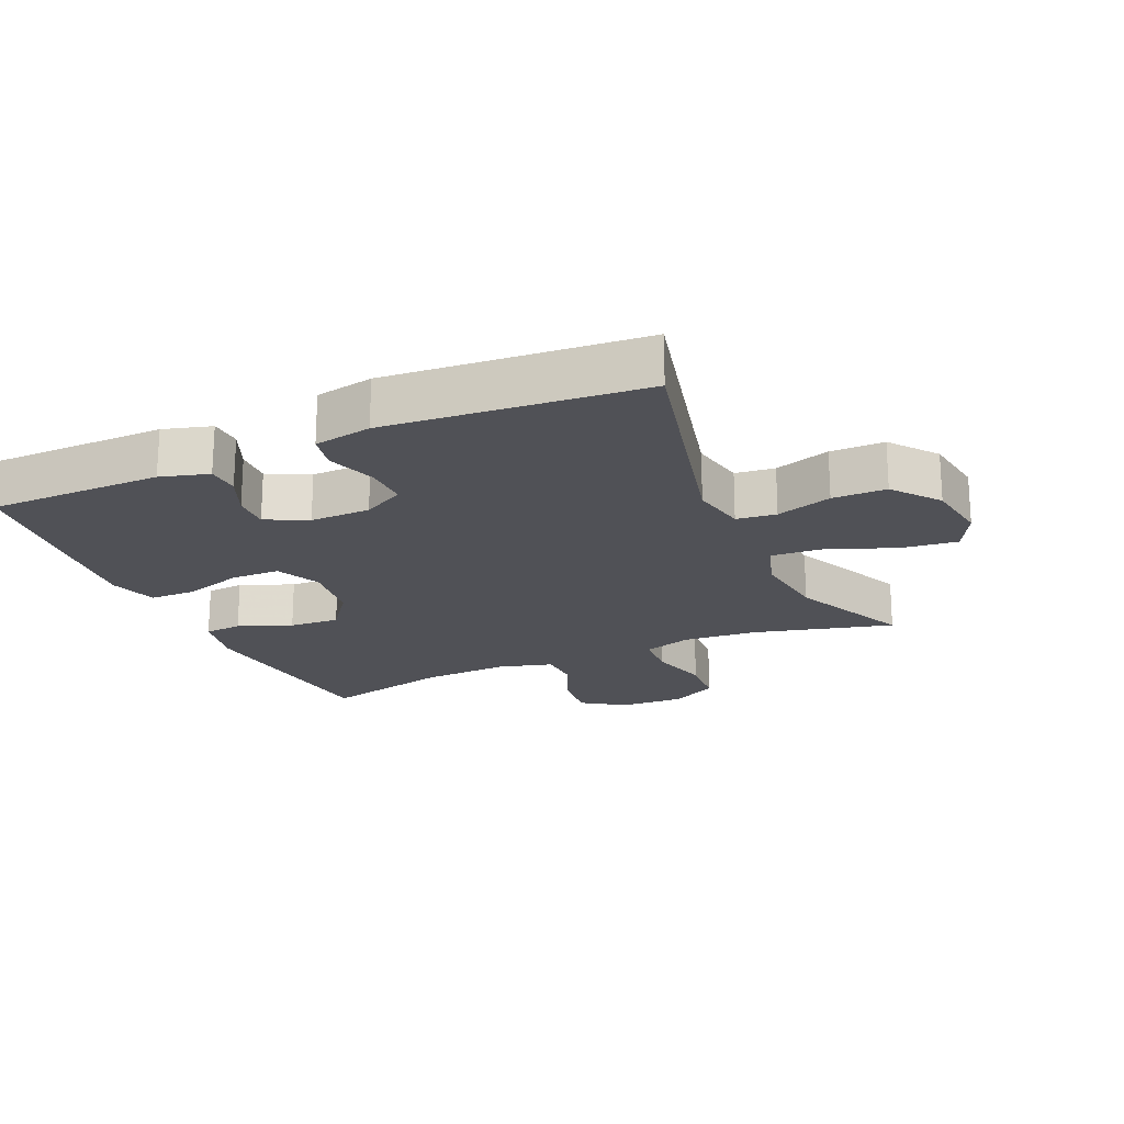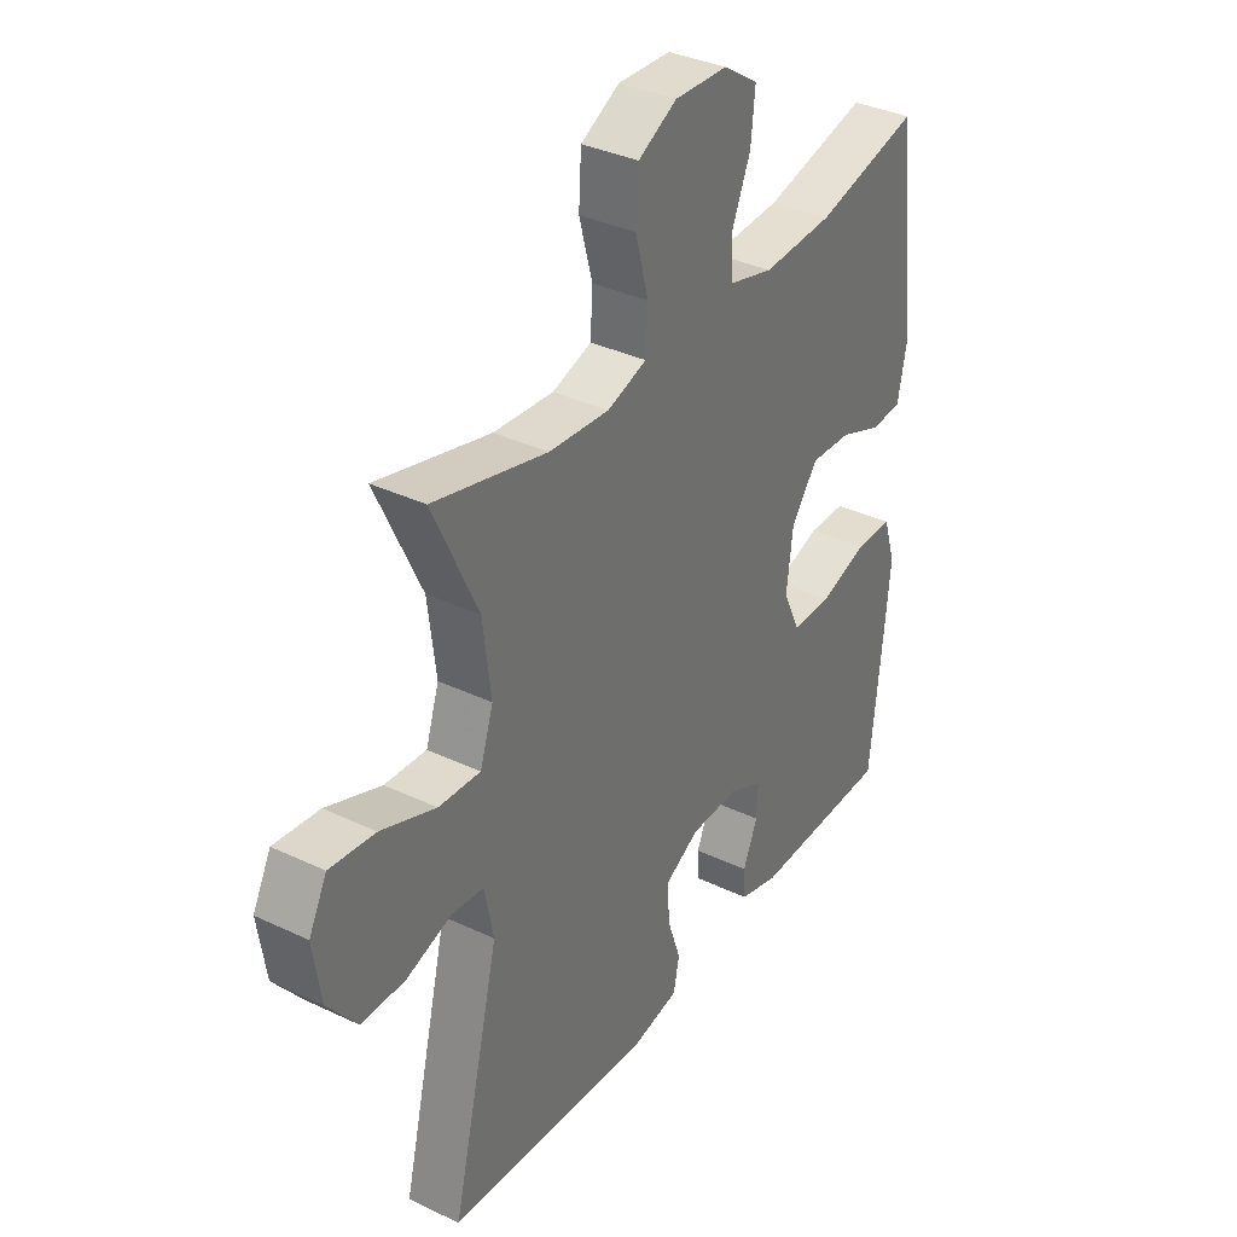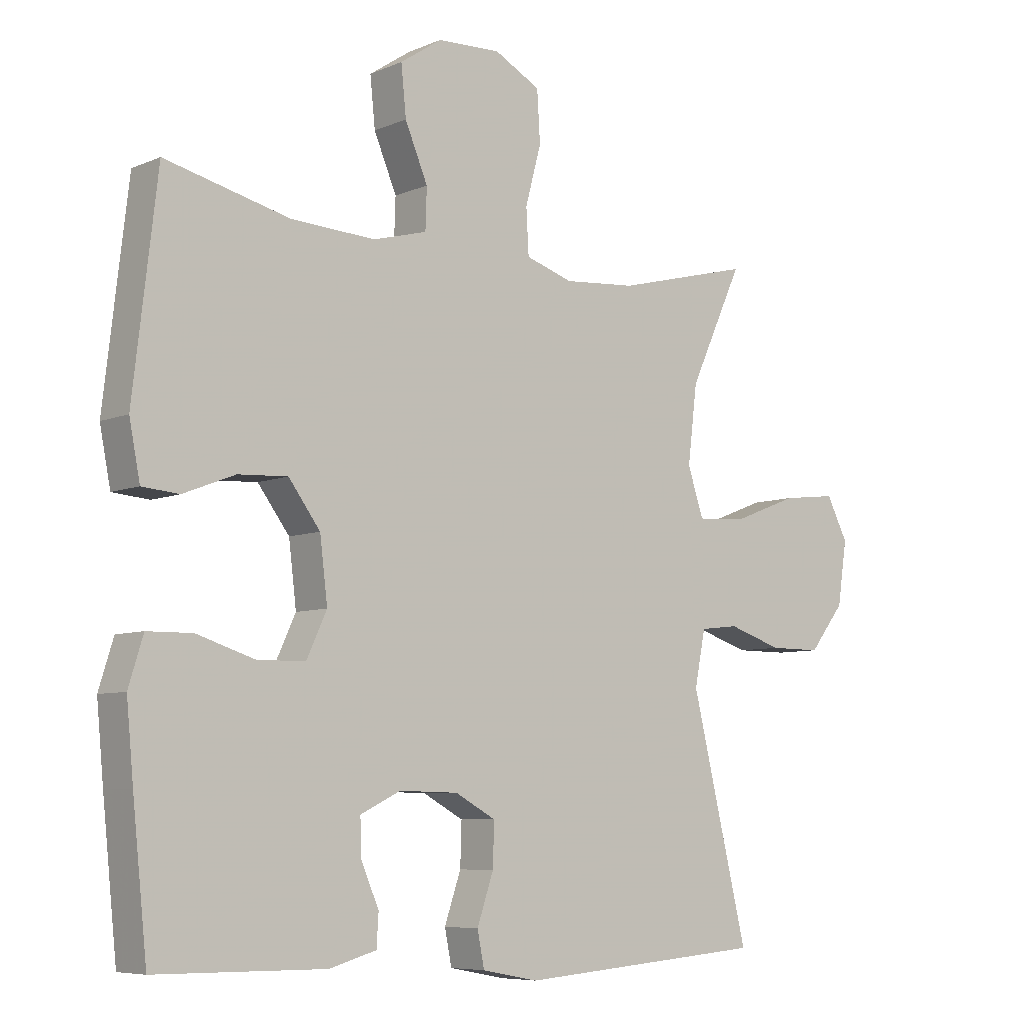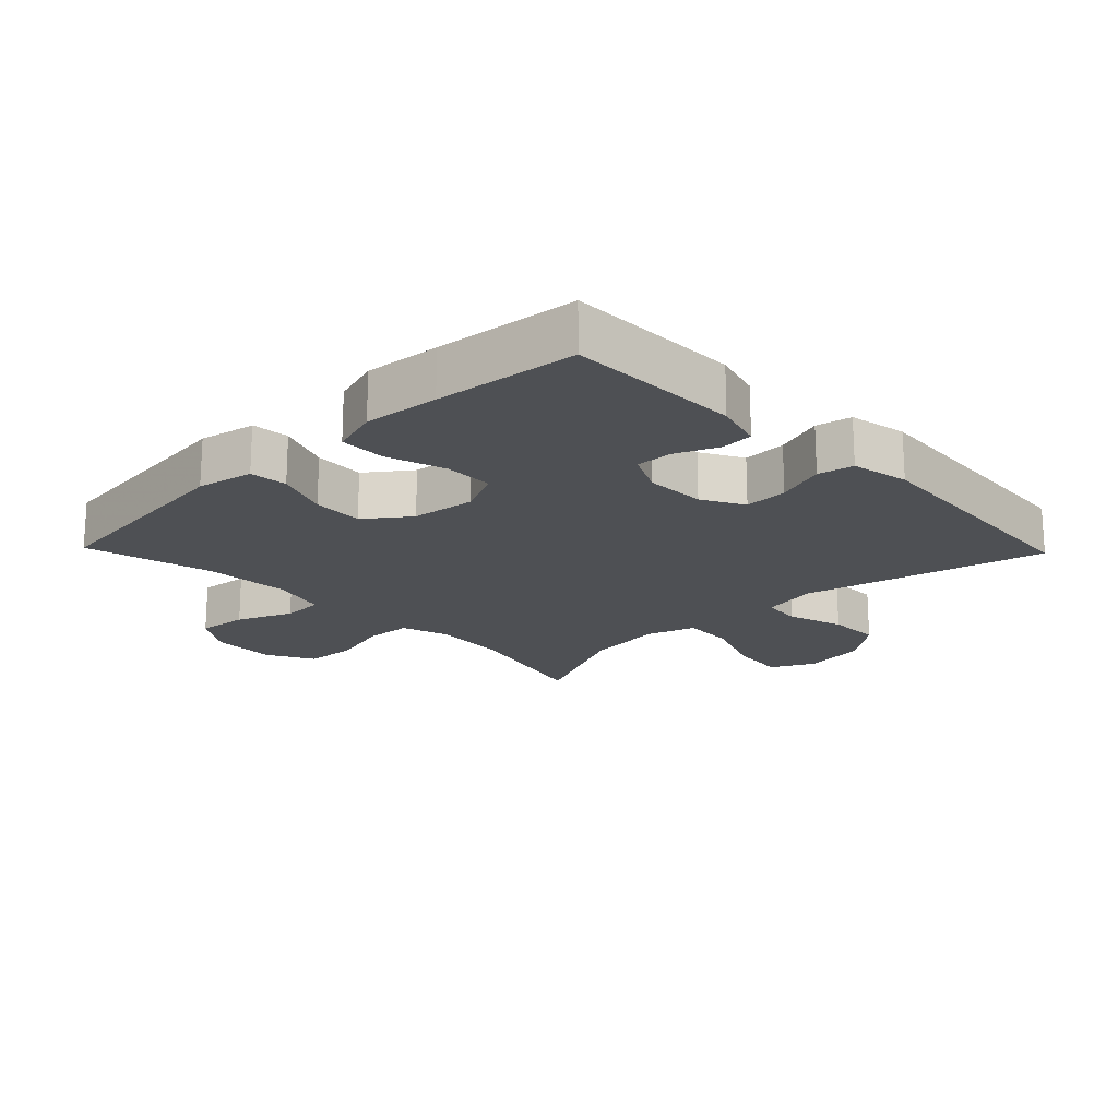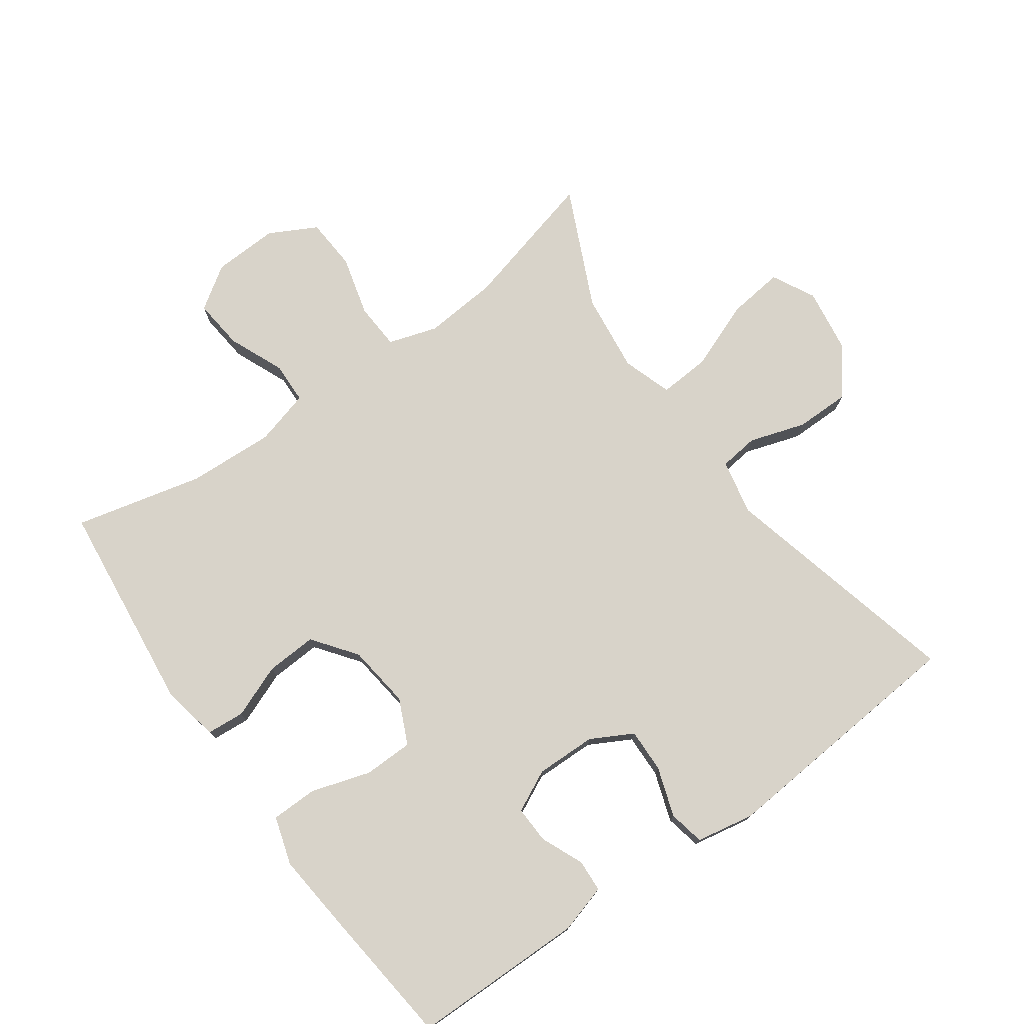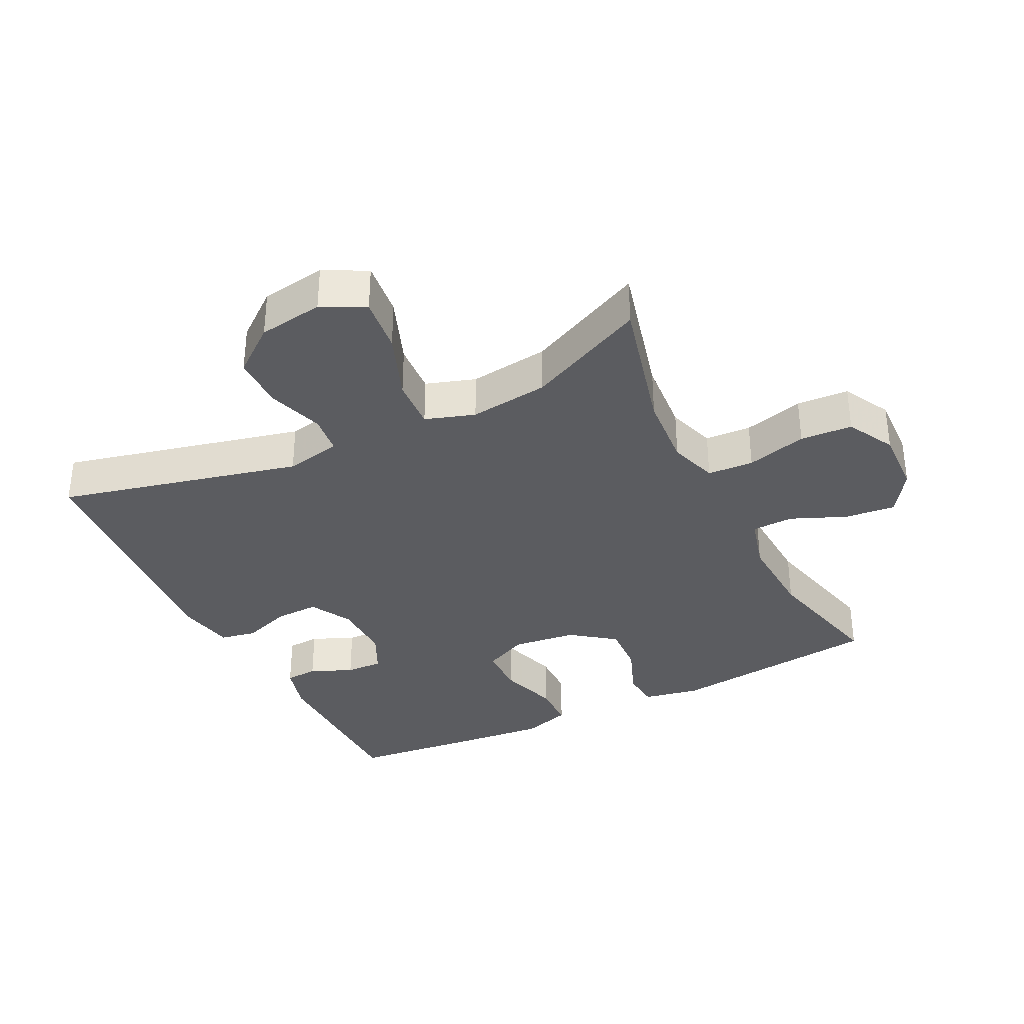
<metadata>
{"format":"obj","ext":"obj","renderer":"f3d","projection":"perspective","resolution":1024,"background":"white","views":[{"elev":-20.3,"azim":-156.2,"up":"+Y"},{"elev":35.5,"azim":-57.8,"up":"+Z"},{"elev":-7.0,"azim":140.4,"up":"+Z"},{"elev":-18.8,"azim":134.0,"up":"+Y"},{"elev":75.9,"azim":144.3,"up":"+Y"},{"elev":-34.9,"azim":-63.5,"up":"+Y"}]}
</metadata>
<code>
v -0.5 0.07 0.5
v -0.285 0.07 0.445
v -0.171 0.07 0.436
v -0.096 0.07 0.46
v -0.092 0.07 0.531
v -0.117 0.07 0.624
v -0.112 0.07 0.704
v -0.039 0.07 0.743
v 0.061 0.07 0.739
v 0.127 0.07 0.695
v 0.119 0.07 0.617
v 0.083 0.07 0.532
v 0.085 0.07 0.468
v 0.17 0.07 0.445
v 0.303 0.07 0.452
v 0.5 0.07 0.5
v 0.538 0.07 0.173
v 0.521 0.07 0.086
v 0.463 0.07 0.081
v 0.381 0.07 0.113
v 0.303 0.07 0.117
v 0.253 0.07 0.05
v 0.241 0.07 -0.048
v 0.273 0.07 -0.117
v 0.349 0.07 -0.118
v 0.44 0.07 -0.089
v 0.511 0.07 -0.09
v 0.534 0.07 -0.164
v 0.523 0.07 -0.28
v 0.5 0.07 -0.5
v 0.233 0.07 -0.503
v 0.159 0.07 -0.482
v 0.156 0.07 -0.432
v 0.184 0.07 -0.367
v 0.186 0.07 -0.31
v 0.122 0.07 -0.279
v 0.029 0.07 -0.281
v -0.035 0.07 -0.316
v -0.033 0.07 -0.383
v -0.007 0.07 -0.459
v -0.018 0.07 -0.514
v -0.107 0.07 -0.531
v -0.5 0.07 -0.5
v -0.41 0.07 -0.128
v -0.427 0.07 -0.042
v -0.488 0.07 -0.035
v -0.574 0.07 -0.063
v -0.657 0.07 -0.063
v -0.713 0.07 0.008
v -0.728 0.07 0.108
v -0.694 0.07 0.174
v -0.608 0.07 0.164
v -0.504 0.07 0.124
v -0.425 0.07 0.119
v -0.4 0.07 0.195
v -0.415 0.07 0.317
v -0.5 0 0.5
v -0.285 0 0.445
v -0.171 0 0.436
v -0.096 0 0.46
v -0.092 0 0.531
v -0.117 0 0.624
v -0.112 0 0.704
v -0.039 0 0.743
v 0.061 0 0.739
v 0.127 0 0.695
v 0.119 0 0.617
v 0.083 0 0.532
v 0.085 0 0.468
v 0.17 0 0.445
v 0.303 0 0.452
v 0.5 0 0.5
v 0.538 0 0.173
v 0.521 0 0.086
v 0.463 0 0.081
v 0.381 0 0.113
v 0.303 0 0.117
v 0.253 0 0.05
v 0.241 0 -0.048
v 0.273 0 -0.117
v 0.349 0 -0.118
v 0.44 0 -0.089
v 0.511 0 -0.09
v 0.534 0 -0.164
v 0.523 0 -0.28
v 0.5 0 -0.5
v 0.233 0 -0.503
v 0.159 0 -0.482
v 0.156 0 -0.432
v 0.184 0 -0.367
v 0.186 0 -0.31
v 0.122 0 -0.279
v 0.029 0 -0.281
v -0.035 0 -0.316
v -0.033 0 -0.383
v -0.007 0 -0.459
v -0.018 0 -0.514
v -0.107 0 -0.531
v -0.5 0 -0.5
v -0.41 0 -0.128
v -0.427 0 -0.042
v -0.488 0 -0.035
v -0.574 0 -0.063
v -0.657 0 -0.063
v -0.713 0 0.008
v -0.728 0 0.108
v -0.694 0 0.174
v -0.608 0 0.164
v -0.504 0 0.124
v -0.425 0 0.119
v -0.4 0 0.195
v -0.415 0 0.317
f 50 51 52 53
f 50 53 54
f 49 50 54
f 46 47 48 49
f 45 46 49 54
f 44 45 54 55
f 42 43 44
f 39 40 41 42
f 38 39 42 44
f 37 38 44 55
f 31 32 33 34
f 31 34 35
f 30 31 35
f 29 30 35
f 28 29 35 36
f 25 26 27 28
f 24 25 28 36
f 17 18 19 20
f 15 16 17 20
f 14 15 20 21
f 13 14 21 22
f 9 10 11 12
f 9 12 13
f 8 9 13
f 5 6 7 8
f 4 5 8 13
f 3 4 13 22
f 56 1 2
f 23 24 36 37
f 23 37 55 56
f 22 23 56
f 2 3 22 56
f 109 108 107 106
f 110 109 106
f 110 106 105
f 105 104 103 102
f 110 105 102 101
f 111 110 101 100
f 100 99 98
f 98 97 96 95
f 100 98 95 94
f 111 100 94 93
f 90 89 88 87
f 91 90 87
f 91 87 86
f 91 86 85
f 92 91 85 84
f 84 83 82 81
f 92 84 81 80
f 76 75 74 73
f 76 73 72 71
f 77 76 71 70
f 78 77 70 69
f 68 67 66 65
f 69 68 65
f 69 65 64
f 64 63 62 61
f 69 64 61 60
f 78 69 60 59
f 58 57 112
f 93 92 80 79
f 112 111 93 79
f 112 79 78
f 112 78 59 58
f 1 57 58 2
f 2 58 59 3
f 3 59 60 4
f 4 60 61 5
f 5 61 62 6
f 6 62 63 7
f 7 63 64 8
f 8 64 65 9
f 9 65 66 10
f 10 66 67 11
f 11 67 68 12
f 12 68 69 13
f 13 69 70 14
f 14 70 71 15
f 15 71 72 16
f 16 72 73 17
f 17 73 74 18
f 18 74 75 19
f 19 75 76 20
f 20 76 77 21
f 21 77 78 22
f 22 78 79 23
f 23 79 80 24
f 24 80 81 25
f 25 81 82 26
f 26 82 83 27
f 27 83 84 28
f 28 84 85 29
f 29 85 86 30
f 30 86 87 31
f 31 87 88 32
f 32 88 89 33
f 33 89 90 34
f 34 90 91 35
f 35 91 92 36
f 36 92 93 37
f 37 93 94 38
f 38 94 95 39
f 39 95 96 40
f 40 96 97 41
f 41 97 98 42
f 42 98 99 43
f 43 99 100 44
f 44 100 101 45
f 45 101 102 46
f 46 102 103 47
f 47 103 104 48
f 48 104 105 49
f 49 105 106 50
f 50 106 107 51
f 51 107 108 52
f 52 108 109 53
f 53 109 110 54
f 54 110 111 55
f 55 111 112 56
f 56 112 57 1

</code>
